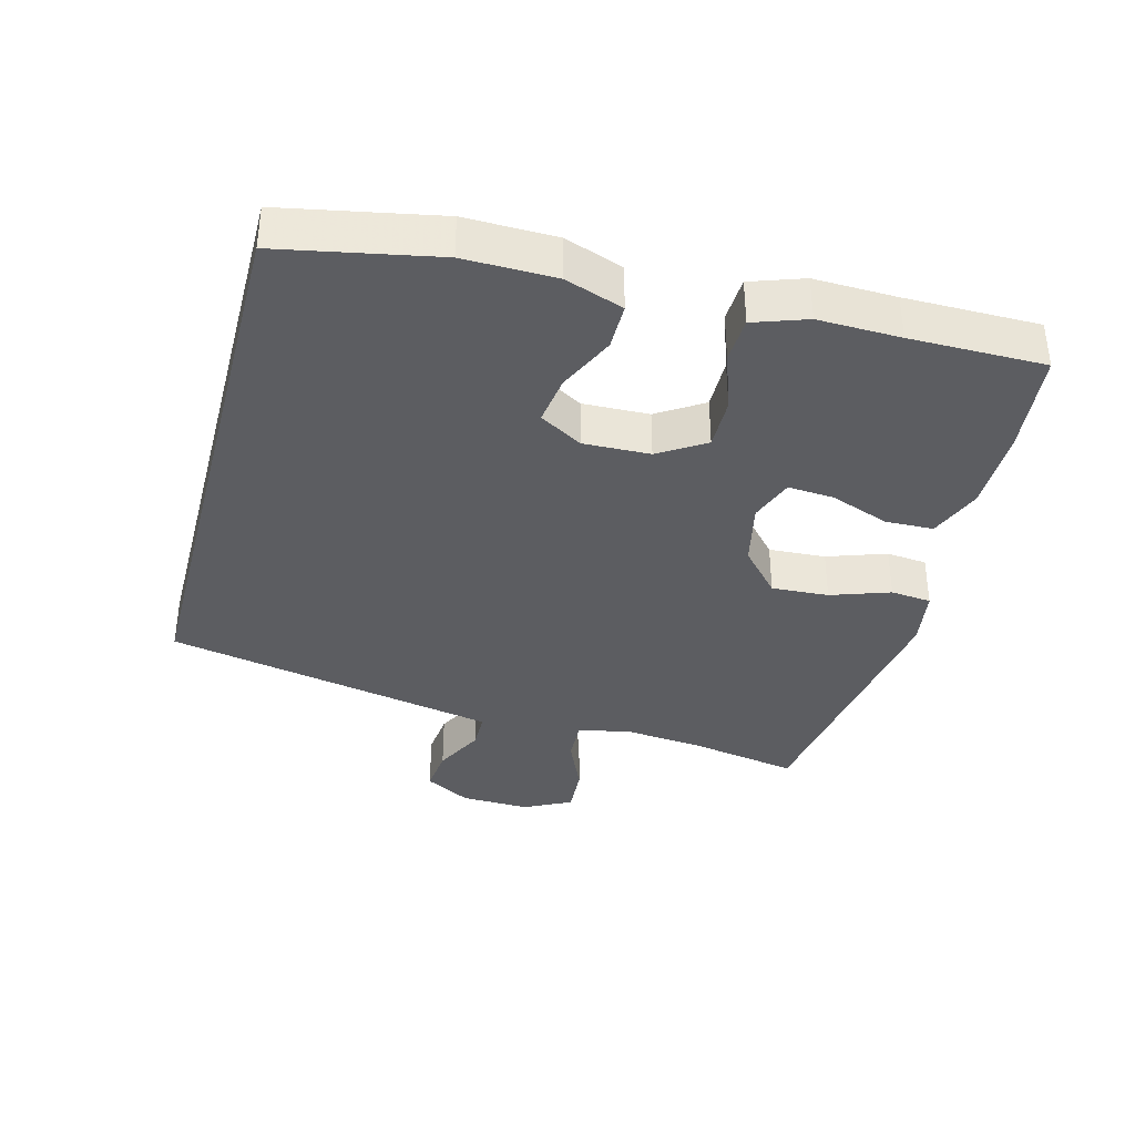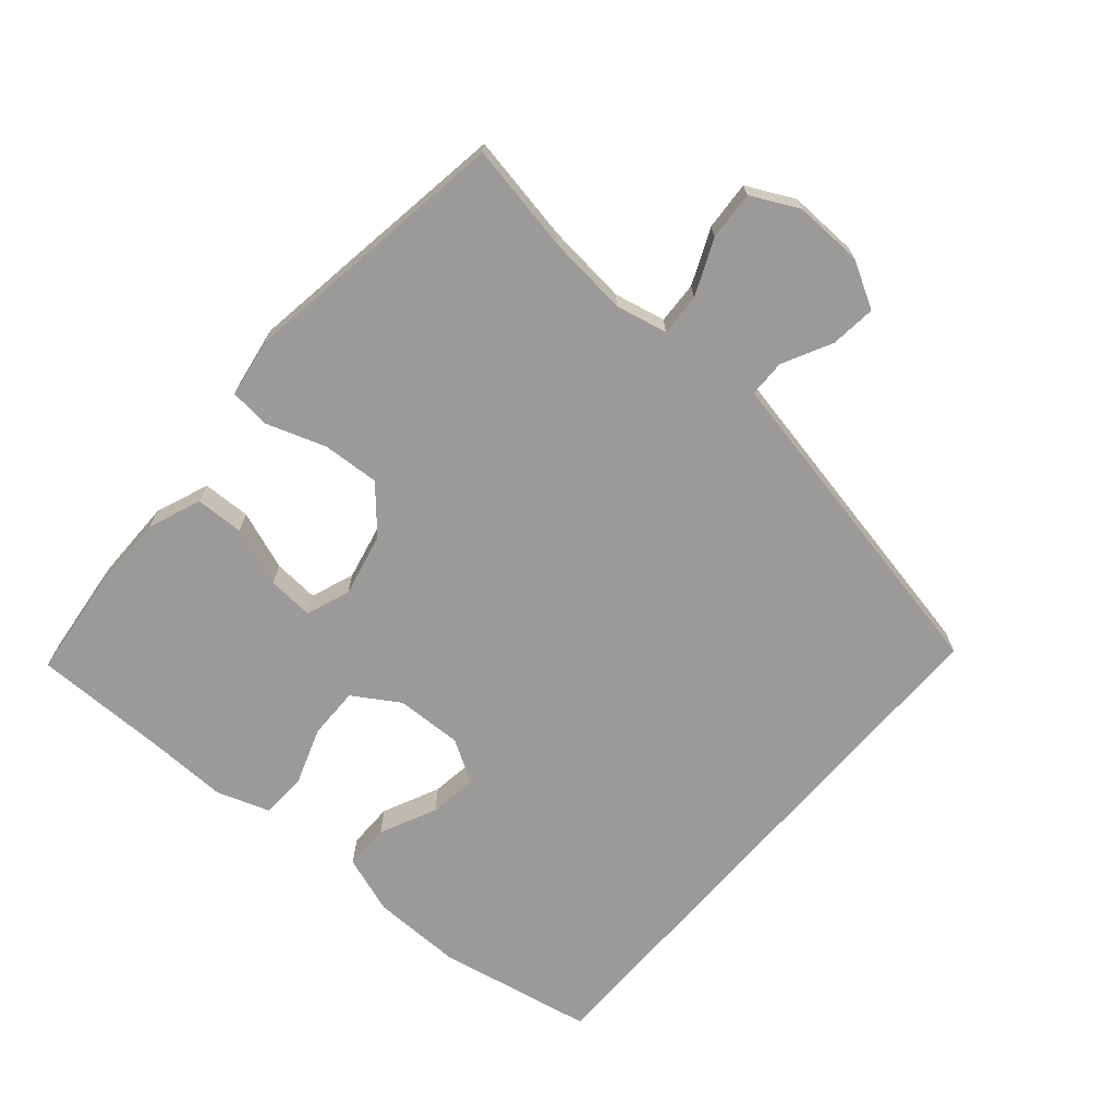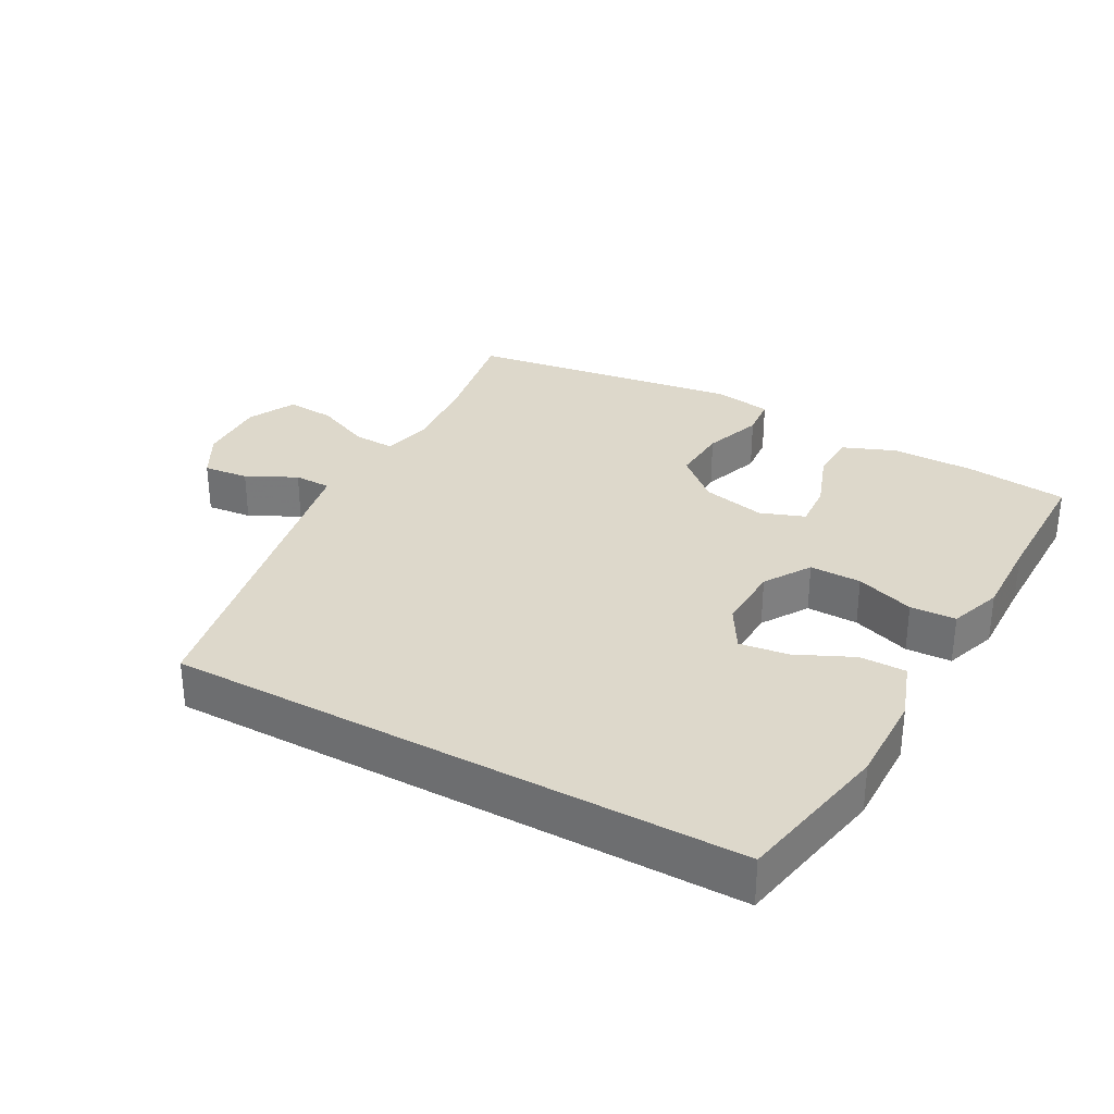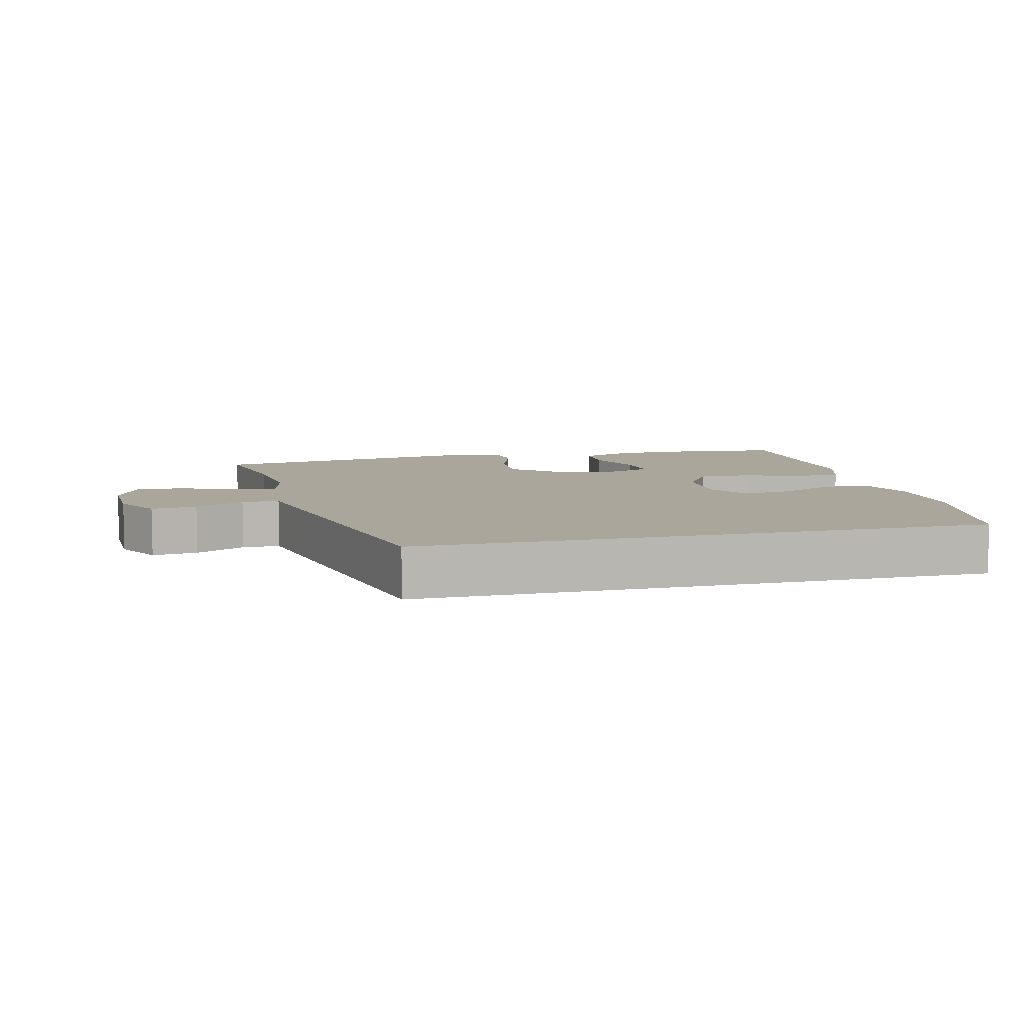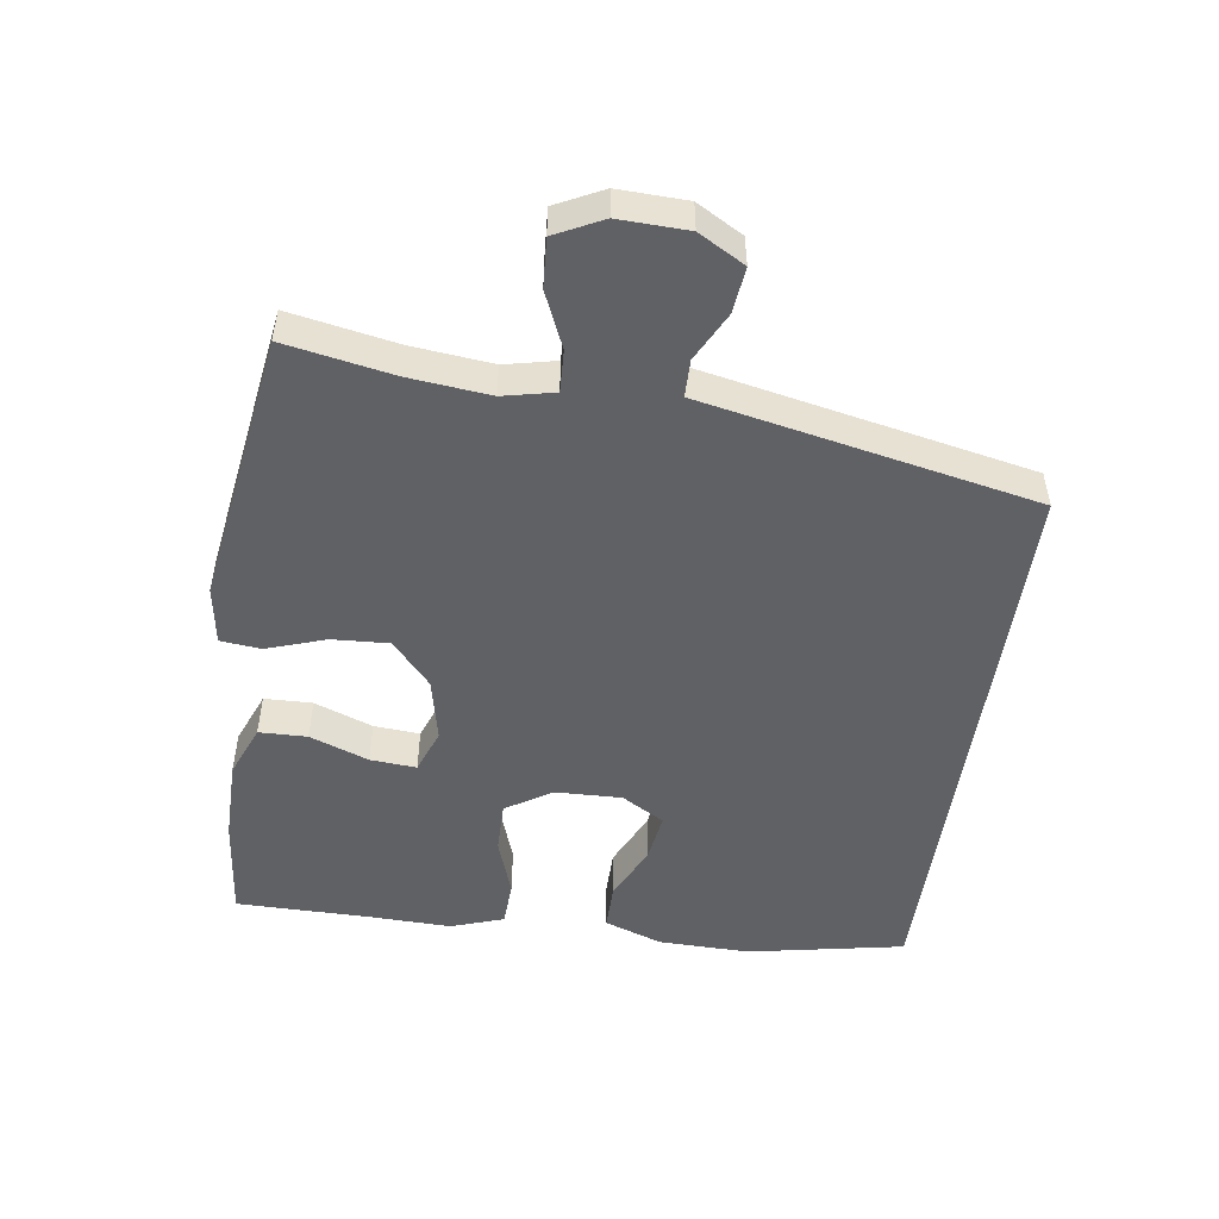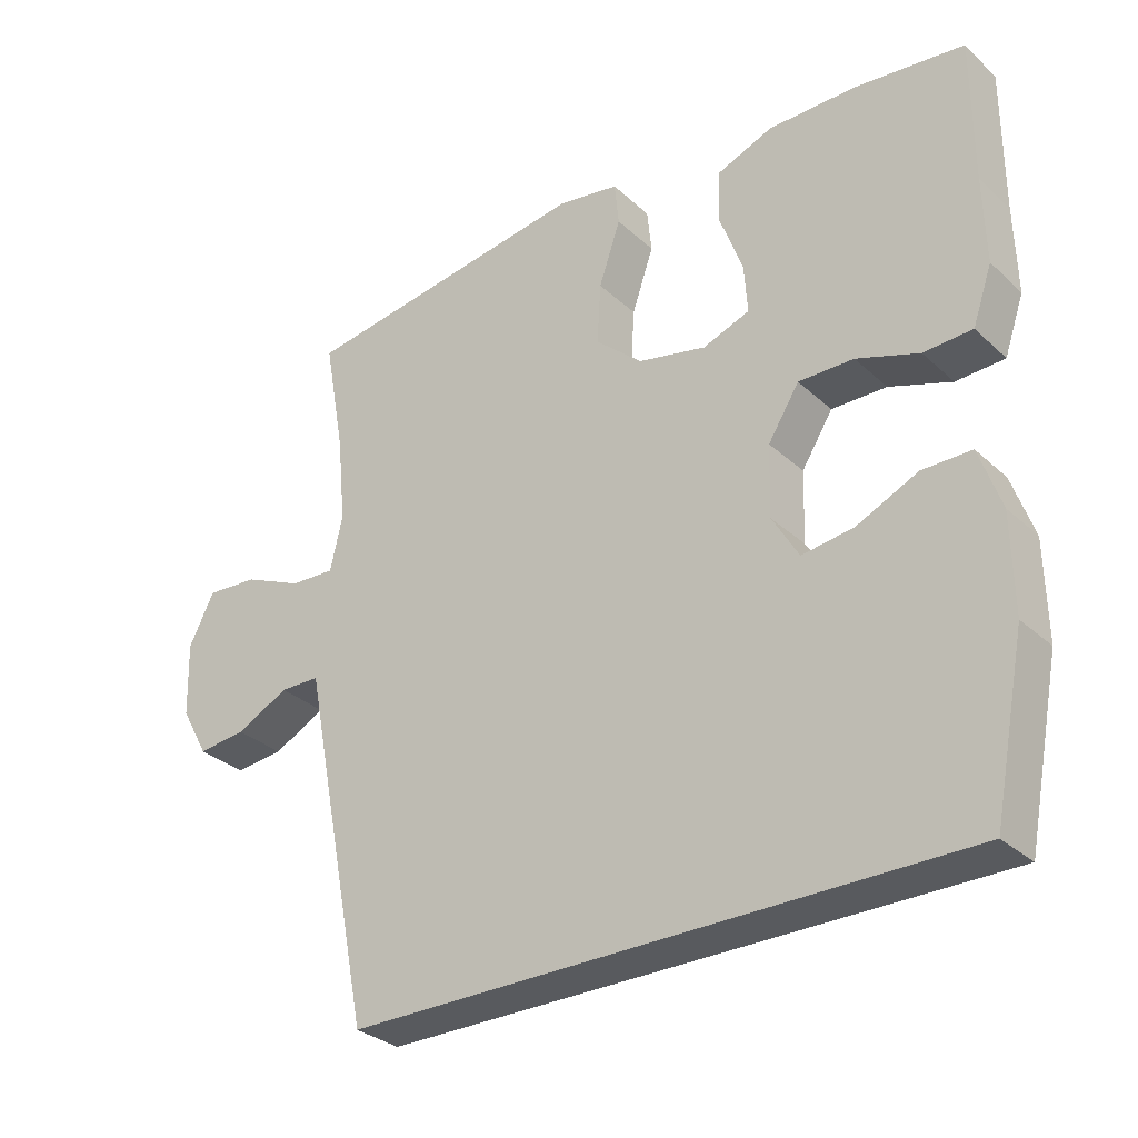
<metadata>
{"format":"obj","ext":"obj","renderer":"f3d","projection":"perspective","resolution":1024,"background":"white","views":[{"elev":-36.9,"azim":-104.8,"up":"+Y"},{"elev":-69.3,"azim":49.2,"up":"+Y"},{"elev":31.5,"azim":-151.1,"up":"+Y"},{"elev":7.9,"azim":166.0,"up":"+Y"},{"elev":-50.3,"azim":81.7,"up":"+Y"},{"elev":-30.9,"azim":-142.1,"up":"+Z"}]}
</metadata>
<code>
v -0.449 0.07 -0.5
v -0.494 0.07 -0.269
v -0.492 0.07 -0.135
v -0.462 0.07 -0.049
v -0.394 0.07 -0.049
v -0.31 0.07 -0.088
v -0.238 0.07 -0.098
v -0.201 0.07 -0.035
v -0.204 0.07 0.063
v -0.247 0.07 0.131
v -0.323 0.07 0.13
v -0.409 0.07 0.1
v -0.476 0.07 0.103
v -0.503 0.07 0.181
v -0.5 0.07 0.302
v -0.5 0.07 0.5
v -0.349 0.07 0.517
v -0.227 0.07 0.517
v -0.149 0.07 0.486
v -0.147 0.07 0.415
v -0.179 0.07 0.328
v -0.184 0.07 0.26
v -0.119 0.07 0.236
v -0.025 0.07 0.257
v 0.04 0.07 0.315
v 0.035 0.07 0.399
v 0.005 0.07 0.486
v 0.011 0.07 0.546
v 0.097 0.07 0.56
v 0.5 0.07 0.5
v 0.471 0.07 0.341
v 0.459 0.07 0.221
v 0.476 0.07 0.145
v 0.538 0.07 0.148
v 0.62 0.07 0.184
v 0.692 0.07 0.189
v 0.727 0.07 0.119
v 0.724 0.07 0.017
v 0.686 0.07 -0.051
v 0.619 0.07 -0.044
v 0.546 0.07 -0.007
v 0.491 0.07 -0.008
v 0.474 0.07 -0.094
v 0.393 0.07 -0.5
v -0.449 0 -0.5
v -0.494 0 -0.269
v -0.492 0 -0.135
v -0.462 0 -0.049
v -0.394 0 -0.049
v -0.31 0 -0.088
v -0.238 0 -0.098
v -0.201 0 -0.035
v -0.204 0 0.063
v -0.247 0 0.131
v -0.323 0 0.13
v -0.409 0 0.1
v -0.476 0 0.103
v -0.503 0 0.181
v -0.5 0 0.302
v -0.5 0 0.5
v -0.349 0 0.517
v -0.227 0 0.517
v -0.149 0 0.486
v -0.147 0 0.415
v -0.179 0 0.328
v -0.184 0 0.26
v -0.119 0 0.236
v -0.025 0 0.257
v 0.04 0 0.315
v 0.035 0 0.399
v 0.005 0 0.486
v 0.011 0 0.546
v 0.097 0 0.56
v 0.5 0 0.5
v 0.471 0 0.341
v 0.459 0 0.221
v 0.476 0 0.145
v 0.538 0 0.148
v 0.62 0 0.184
v 0.692 0 0.189
v 0.727 0 0.119
v 0.724 0 0.017
v 0.686 0 -0.051
v 0.619 0 -0.044
v 0.546 0 -0.007
v 0.491 0 -0.008
v 0.474 0 -0.094
v 0.393 0 -0.5
f 1 2 3
f 44 1 3
f 43 44 3
f 42 43 3
f 39 40 41
f 38 39 41
f 37 38 41
f 36 37 41
f 35 36 41
f 34 35 41
f 33 34 41 42
f 32 33 42
f 29 30 31
f 28 29 31
f 27 28 31
f 26 27 31
f 25 26 31 32
f 24 25 32 42
f 19 20 21
f 18 19 21
f 17 18 21
f 16 17 21
f 15 16 21
f 15 21 22
f 14 15 22
f 13 14 22
f 12 13 22
f 11 12 22
f 10 11 22 23
f 3 4 5 6
f 3 6 7
f 42 3 7
f 23 24 42
f 10 23 42
f 9 10 42
f 8 9 42
f 7 8 42
f 47 46 45
f 47 45 88
f 47 88 87
f 47 87 86
f 85 84 83
f 85 83 82
f 85 82 81
f 85 81 80
f 85 80 79
f 85 79 78
f 86 85 78 77
f 86 77 76
f 75 74 73
f 75 73 72
f 75 72 71
f 75 71 70
f 76 75 70 69
f 86 76 69 68
f 65 64 63
f 65 63 62
f 65 62 61
f 65 61 60
f 65 60 59
f 66 65 59
f 66 59 58
f 66 58 57
f 66 57 56
f 66 56 55
f 67 66 55 54
f 50 49 48 47
f 51 50 47
f 51 47 86
f 86 68 67
f 86 67 54
f 86 54 53
f 86 53 52
f 86 52 51
f 1 45 46 2
f 2 46 47 3
f 3 47 48 4
f 4 48 49 5
f 5 49 50 6
f 6 50 51 7
f 7 51 52 8
f 8 52 53 9
f 9 53 54 10
f 10 54 55 11
f 11 55 56 12
f 12 56 57 13
f 13 57 58 14
f 14 58 59 15
f 15 59 60 16
f 16 60 61 17
f 17 61 62 18
f 18 62 63 19
f 19 63 64 20
f 20 64 65 21
f 21 65 66 22
f 22 66 67 23
f 23 67 68 24
f 24 68 69 25
f 25 69 70 26
f 26 70 71 27
f 27 71 72 28
f 28 72 73 29
f 29 73 74 30
f 30 74 75 31
f 31 75 76 32
f 32 76 77 33
f 33 77 78 34
f 34 78 79 35
f 35 79 80 36
f 36 80 81 37
f 37 81 82 38
f 38 82 83 39
f 39 83 84 40
f 40 84 85 41
f 41 85 86 42
f 42 86 87 43
f 43 87 88 44
f 44 88 45 1

</code>
